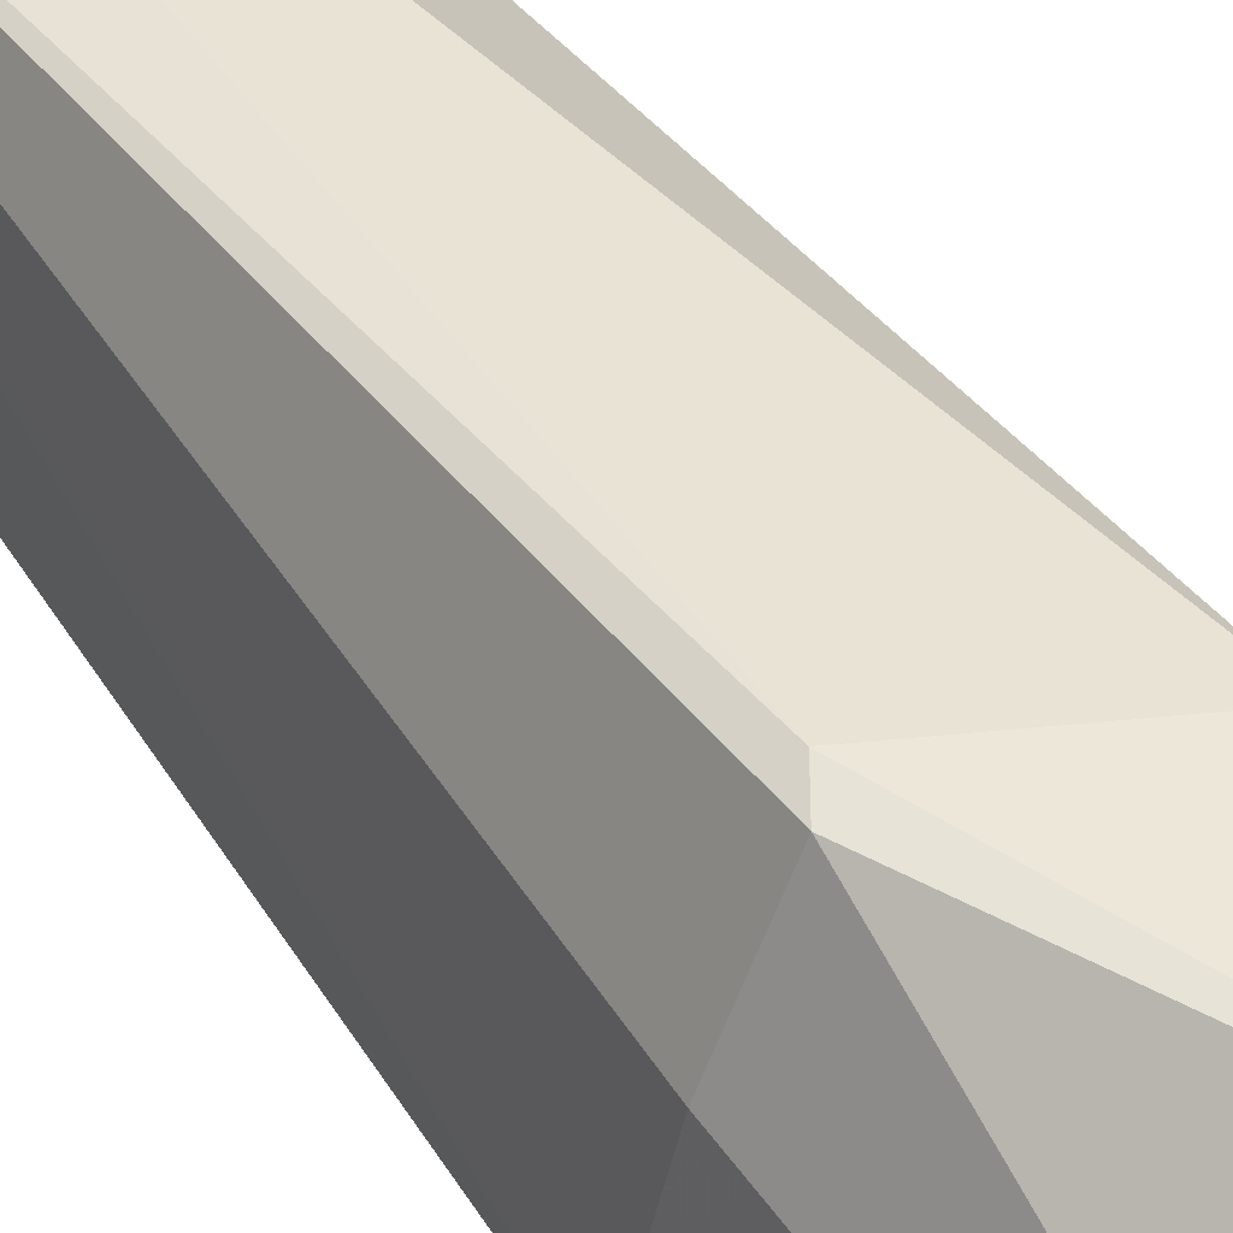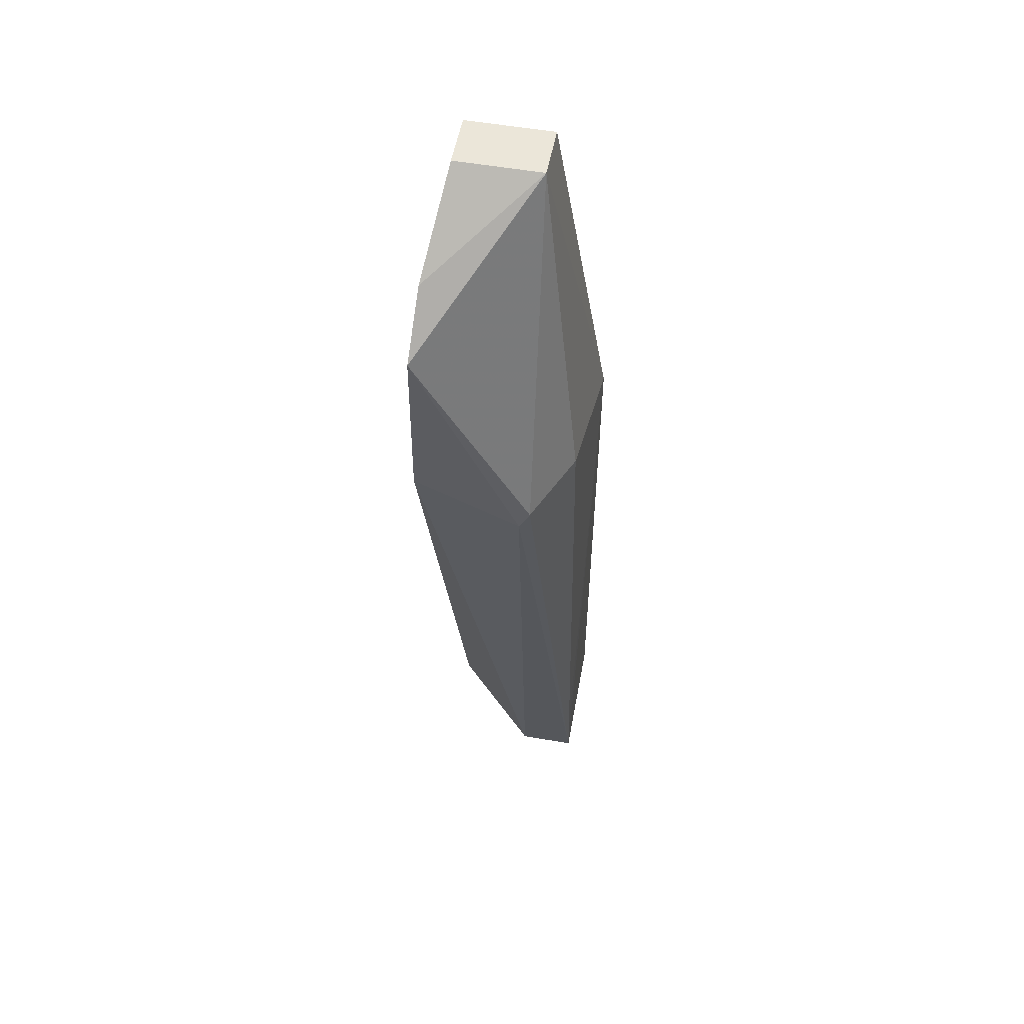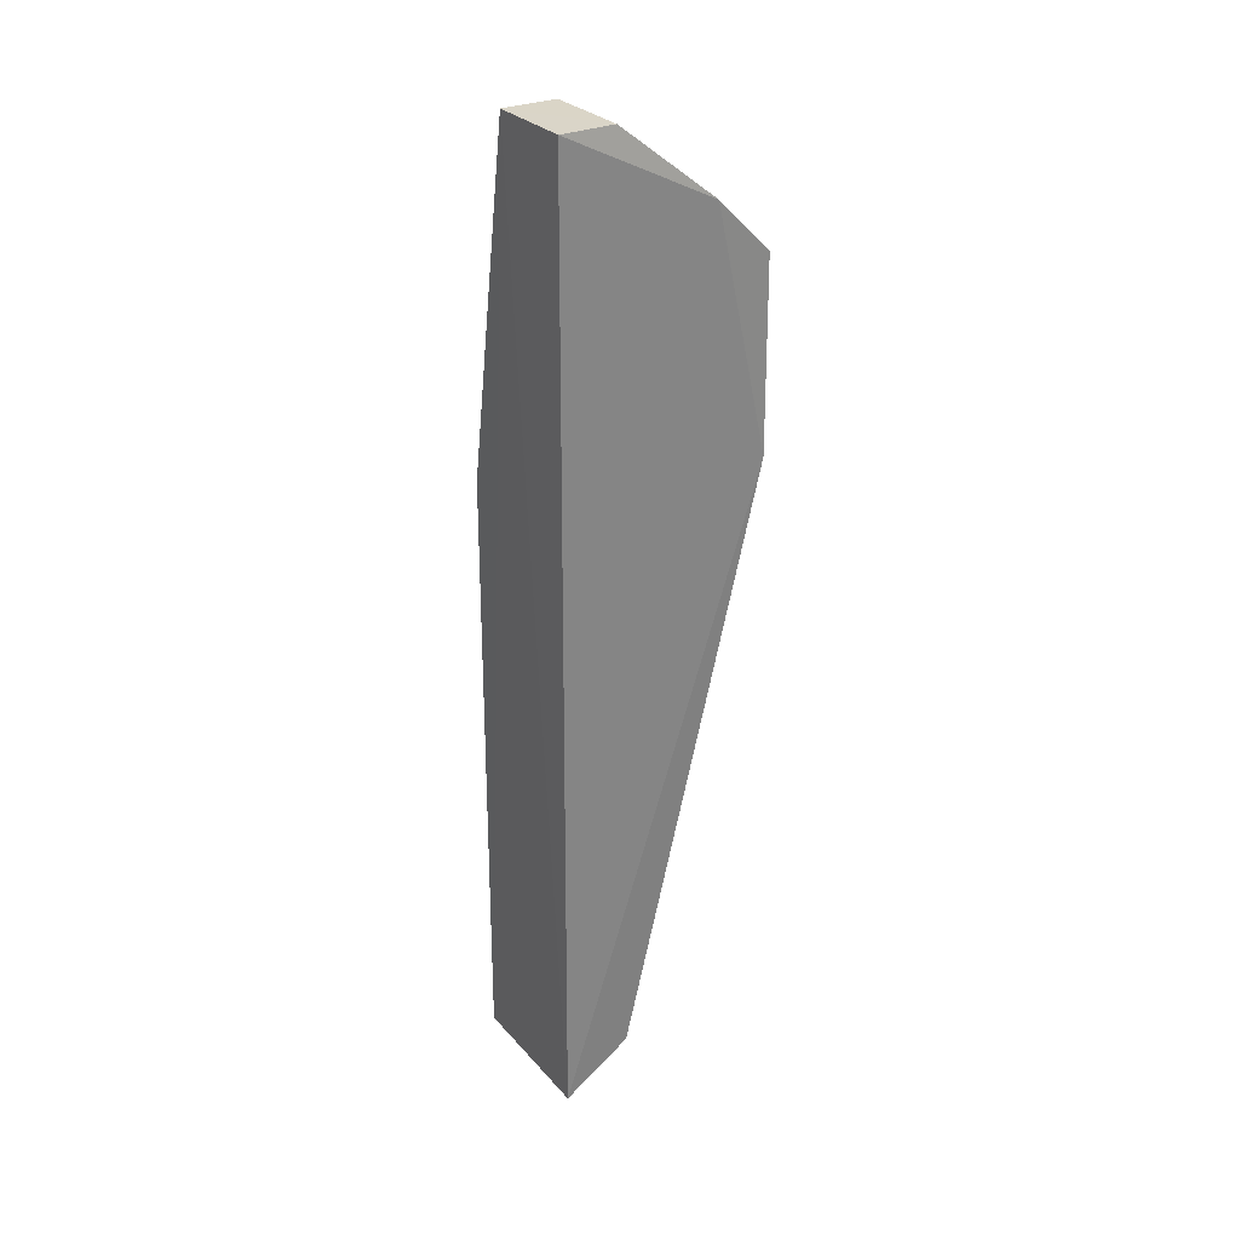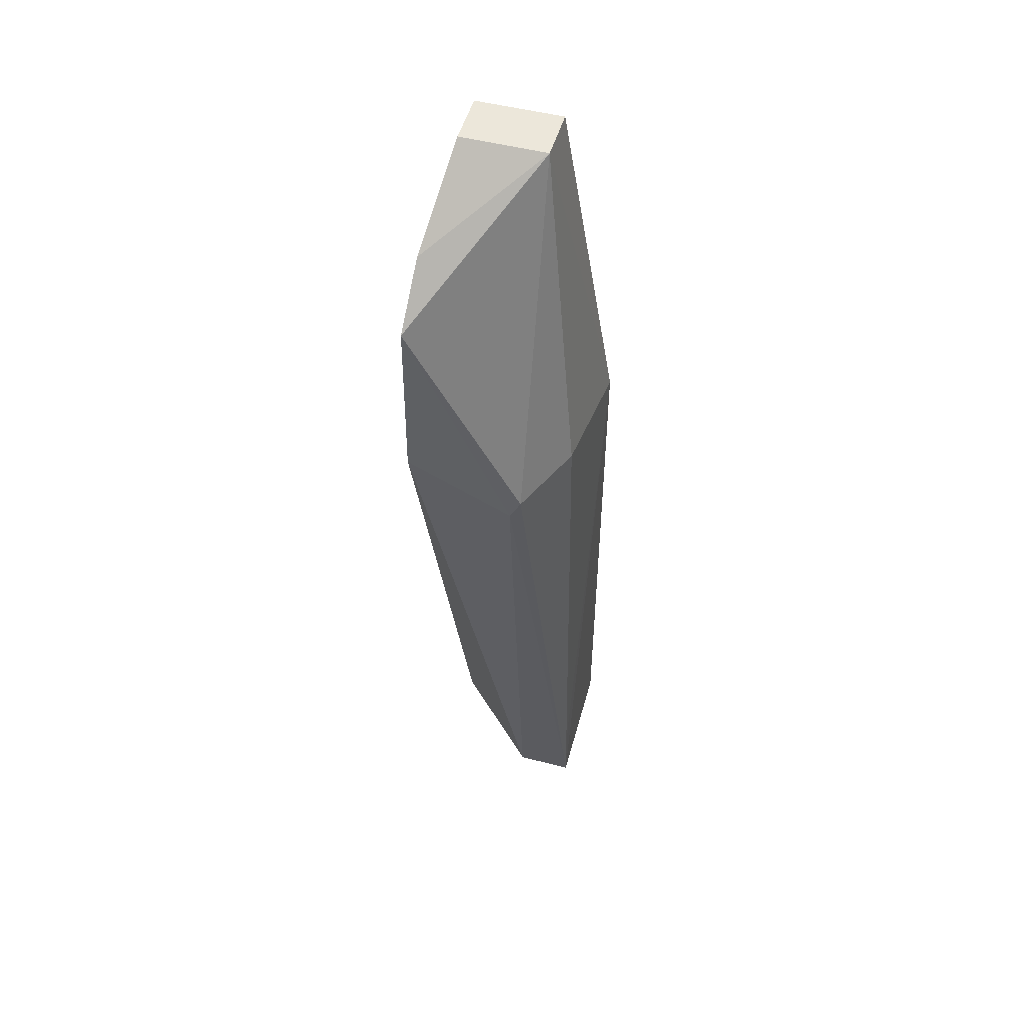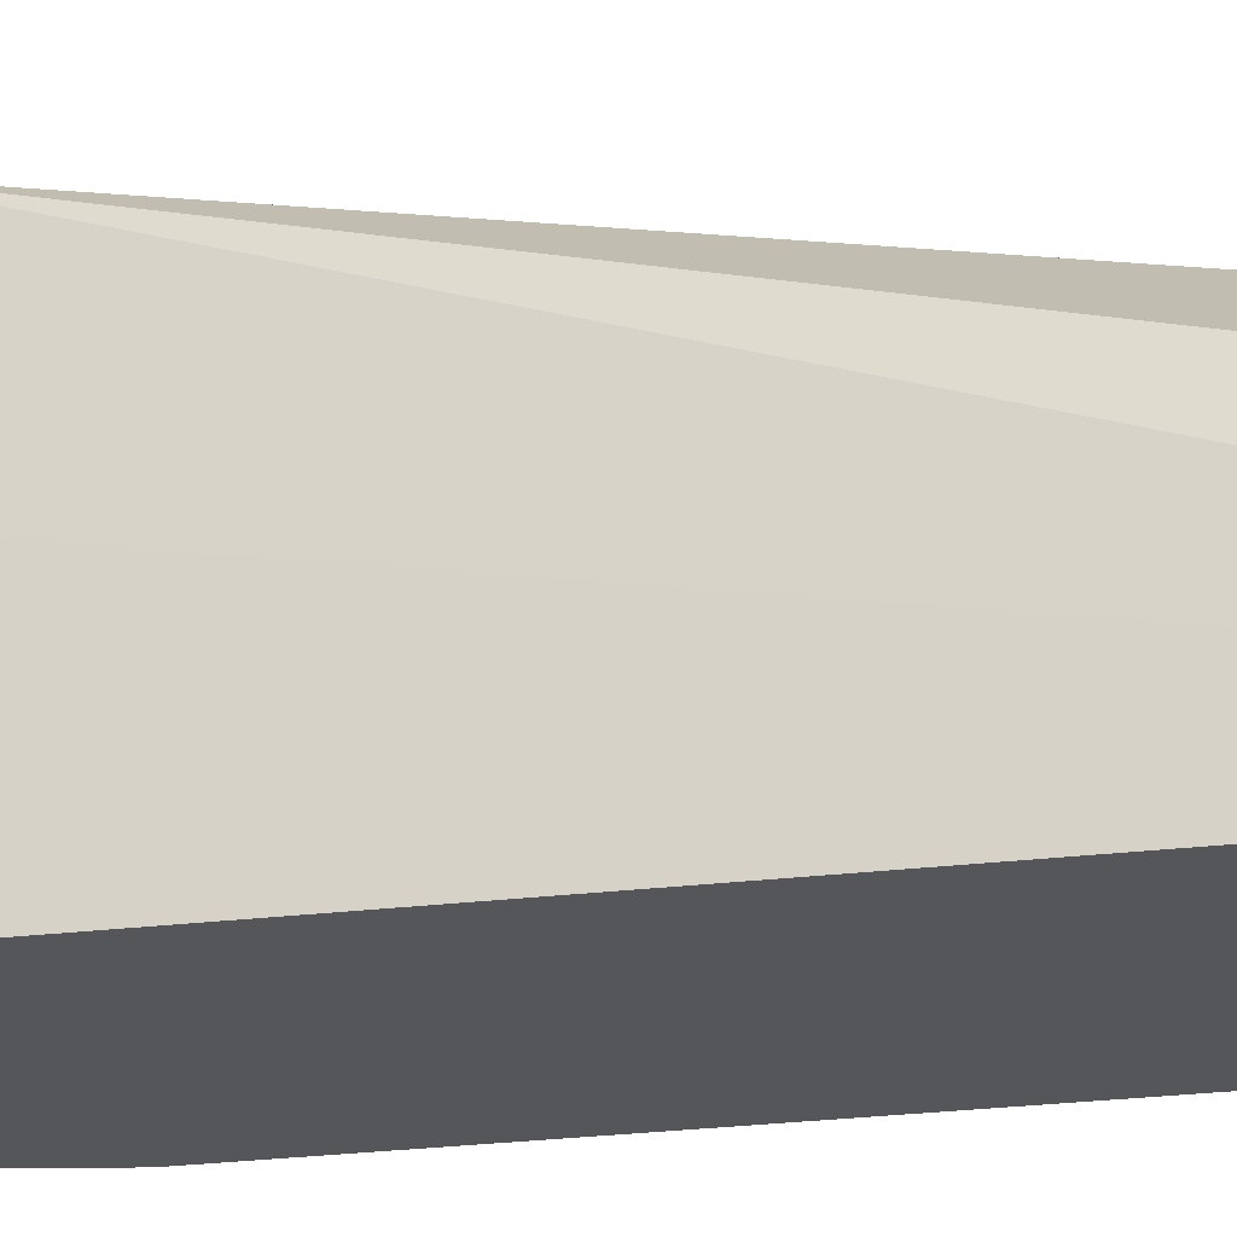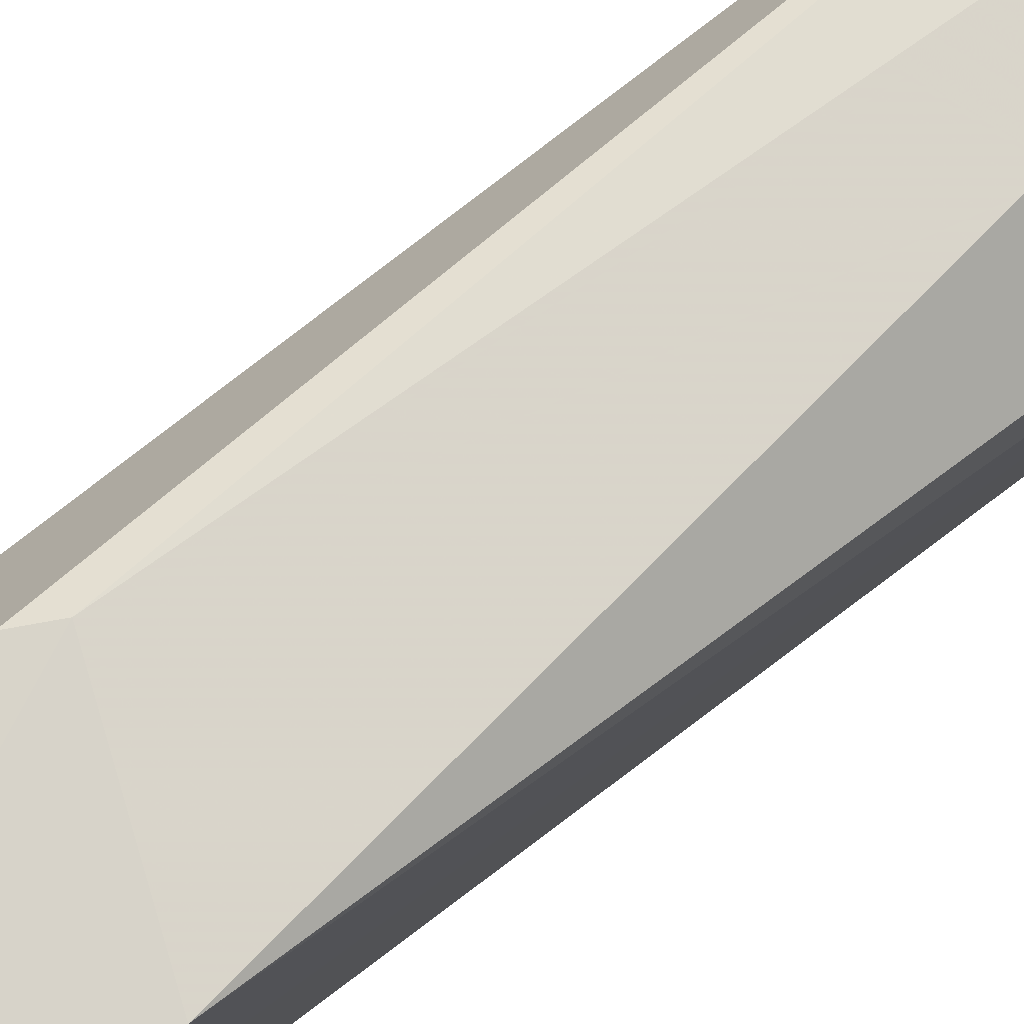
<metadata>
{"format":"obj","ext":"obj","renderer":"f3d","projection":"perspective","resolution":1024,"background":"white","views":[{"elev":49.2,"azim":149.9,"up":"+Z"},{"elev":56.0,"azim":10.8,"up":"+Y"},{"elev":29.2,"azim":-122.6,"up":"+Y"},{"elev":52.3,"azim":15.9,"up":"+Y"},{"elev":-25.3,"azim":-78.5,"up":"+Z"},{"elev":74.4,"azim":-127.5,"up":"+Z"}]}
</metadata>
<code>
v 4.541e-05 0.03268 0.02669
v 0.02124 -0.07815 0.01782
v 0.01993 0.006047 0.01781
v 0.002007 0.04909 0.001161
v 0.001981 -0.07746 0.0004931
v 0.02117 0.003064 0.0008028
v 0.01345 0.04909 0.008003
v 0.01538 0.005207 0.02704
v 0.00195 -0.07156 0.009444
v -0.0003176 0.008253 0.02659
v 0.02113 -0.06595 0.01731
v 0.01351 0.04909 0.001023
v 0.02115 -0.07746 0.0004099
v 0.001987 0.04913 0.008154
v 0.01354 -0.07794 0.01799
v 0.0002313 0.0396 0.01988
v 0.01398 0.002734 0.02747
f 7 3 6
f 8 2 3
f 8 7 1
f 8 3 7
f 10 5 9
f 11 6 3
f 11 3 2
f 11 2 6
f 12 5 4
f 12 7 6
f 13 6 2
f 13 2 5
f 13 12 6
f 13 5 12
f 14 12 4
f 14 7 12
f 15 9 5
f 15 5 2
f 15 10 9
f 16 10 1
f 16 4 5
f 16 5 10
f 16 14 4
f 16 1 7
f 16 7 14
f 17 8 1
f 17 1 10
f 17 10 15
f 17 15 2
f 17 2 8

</code>
